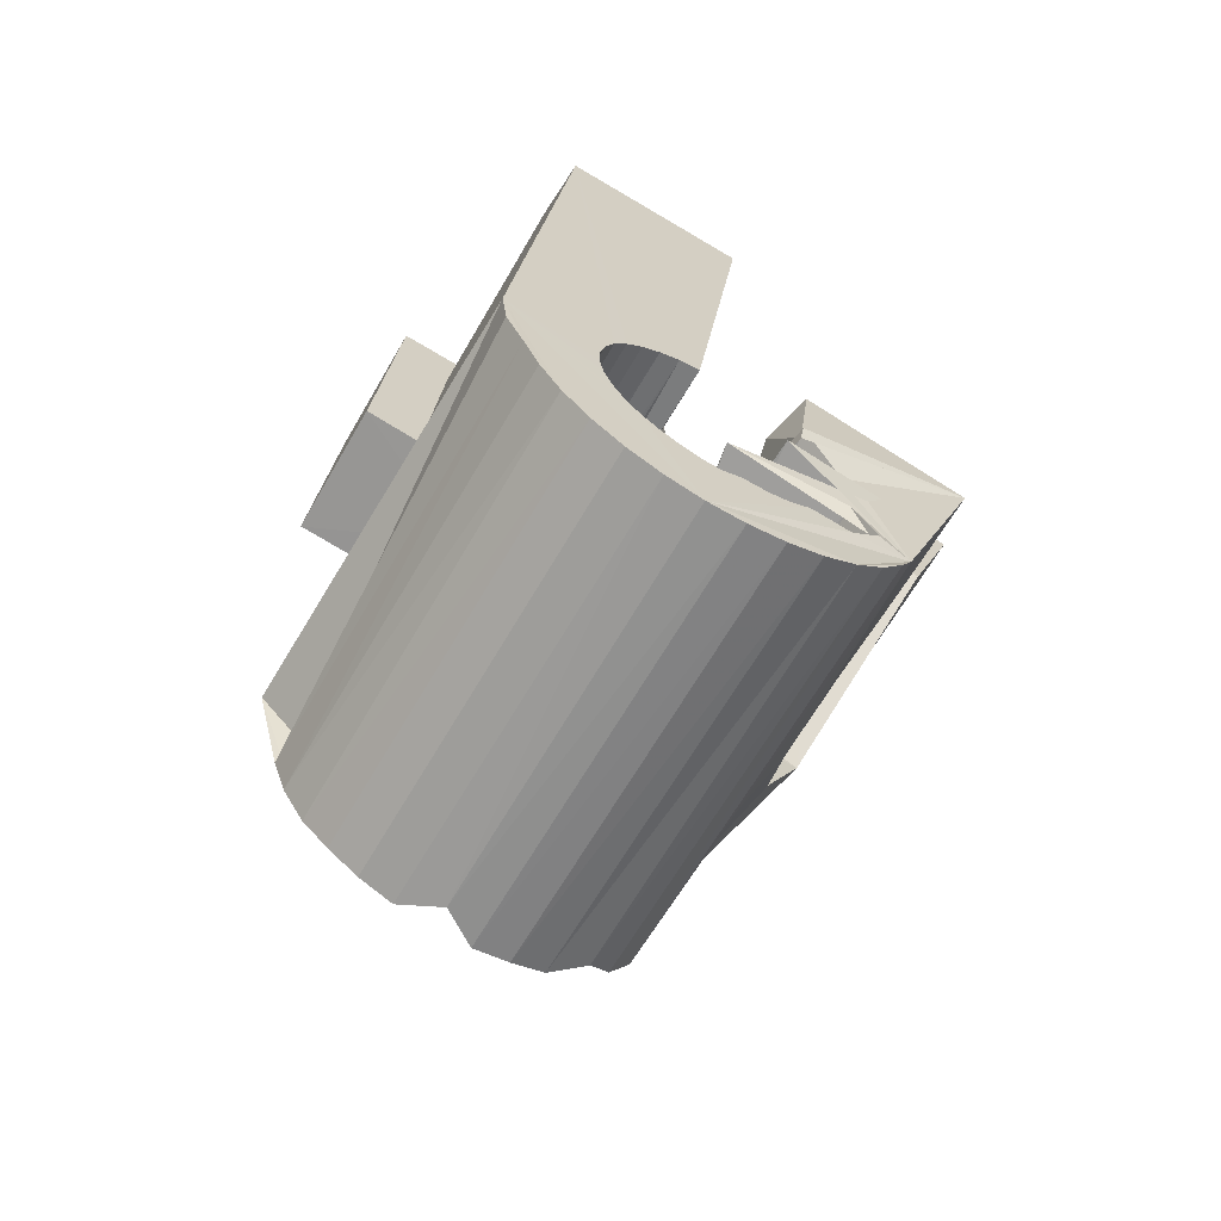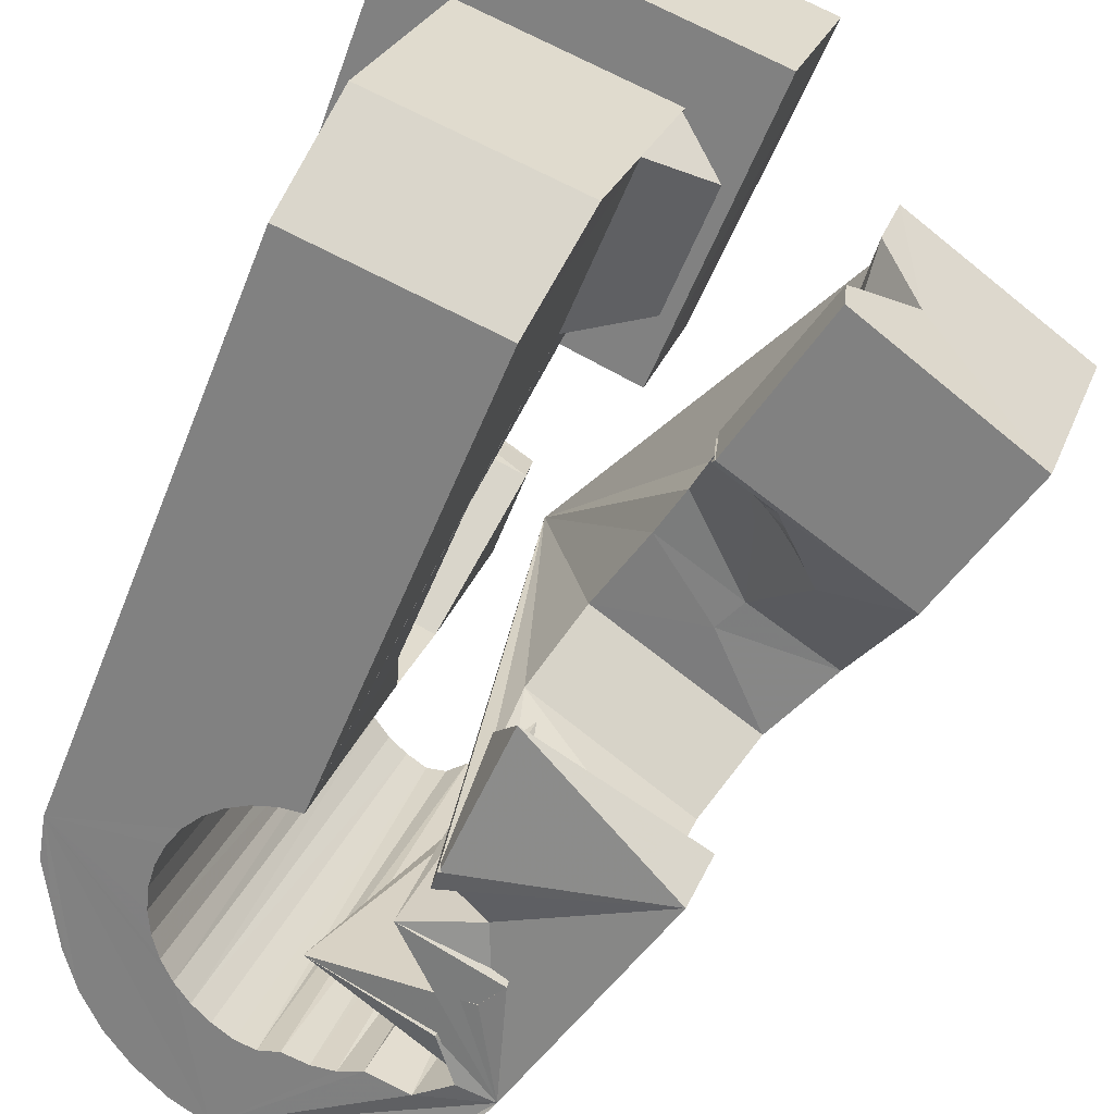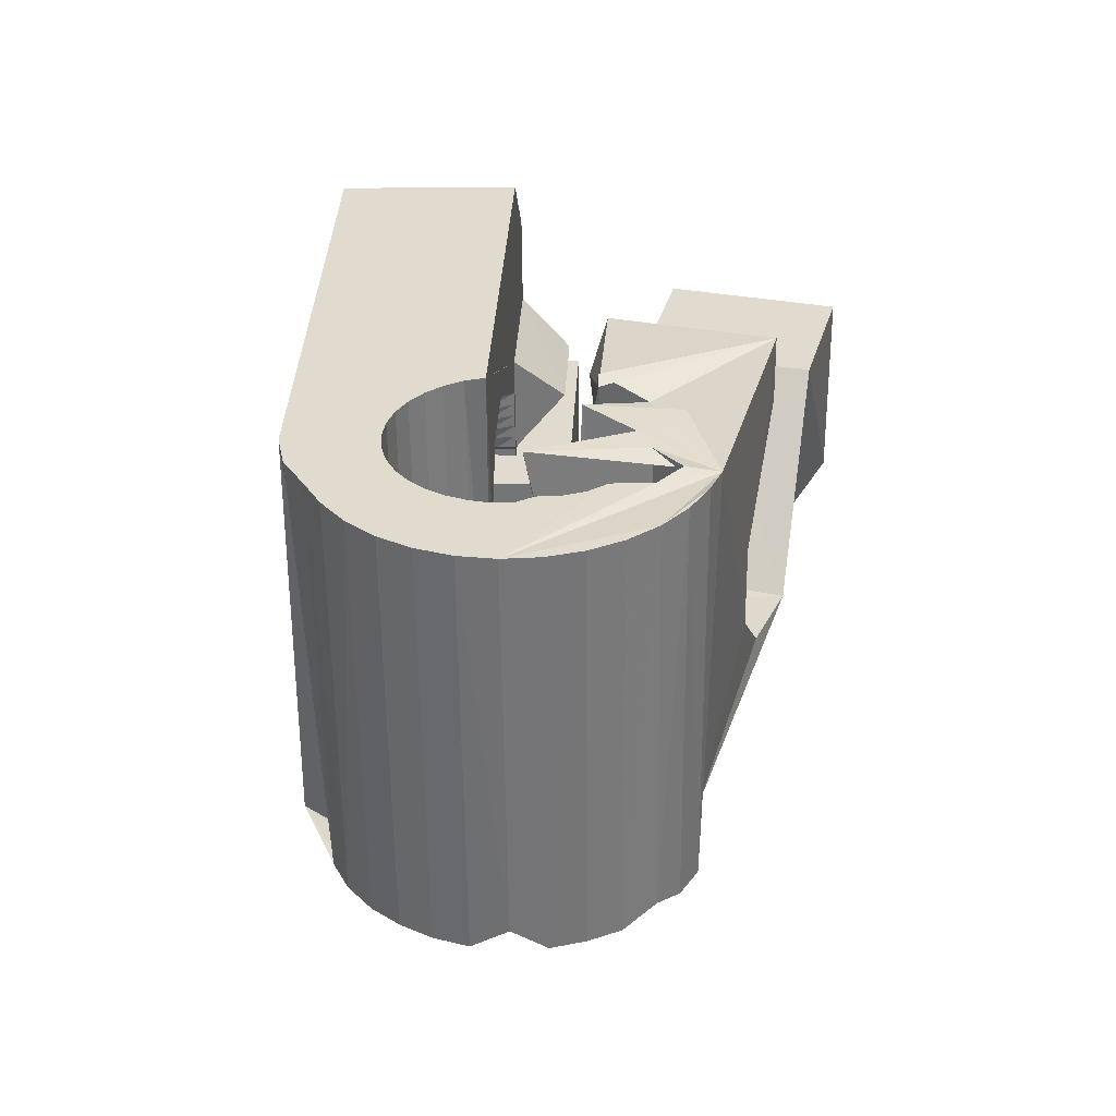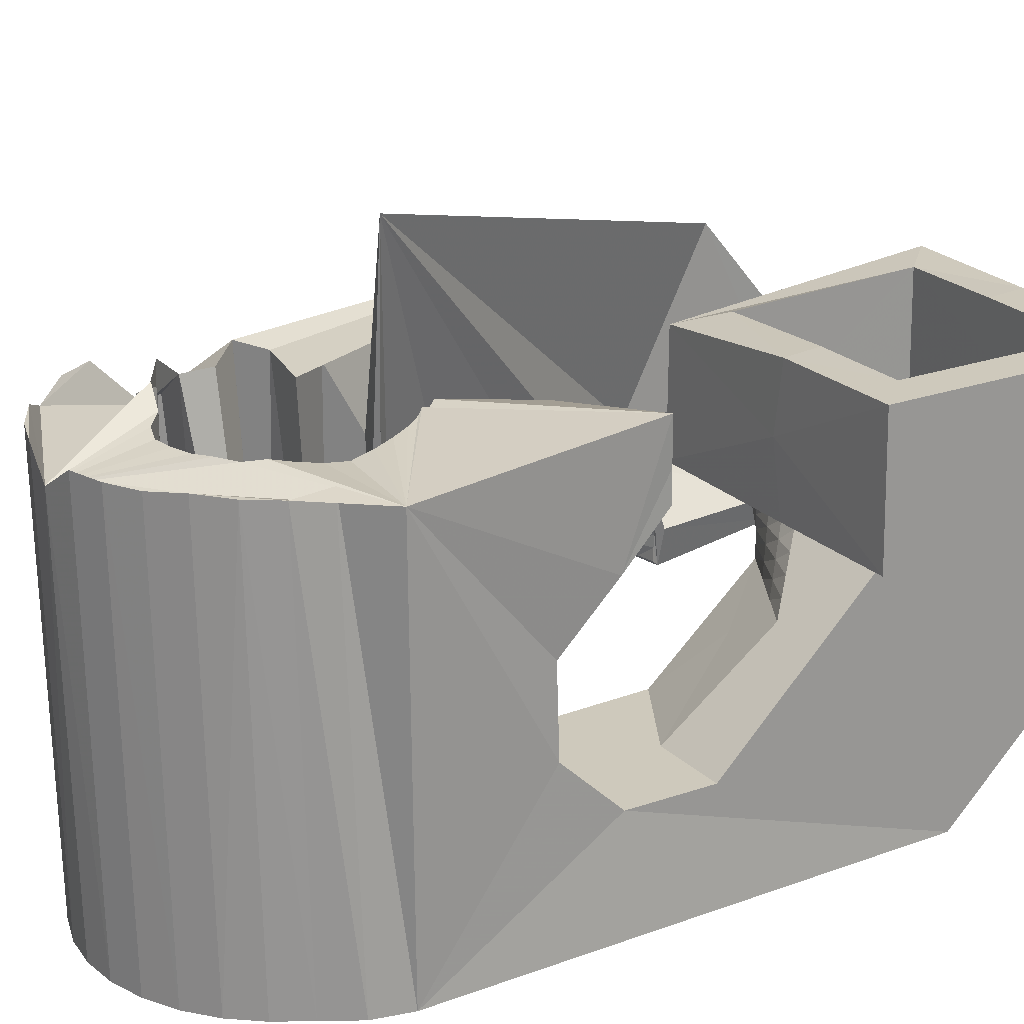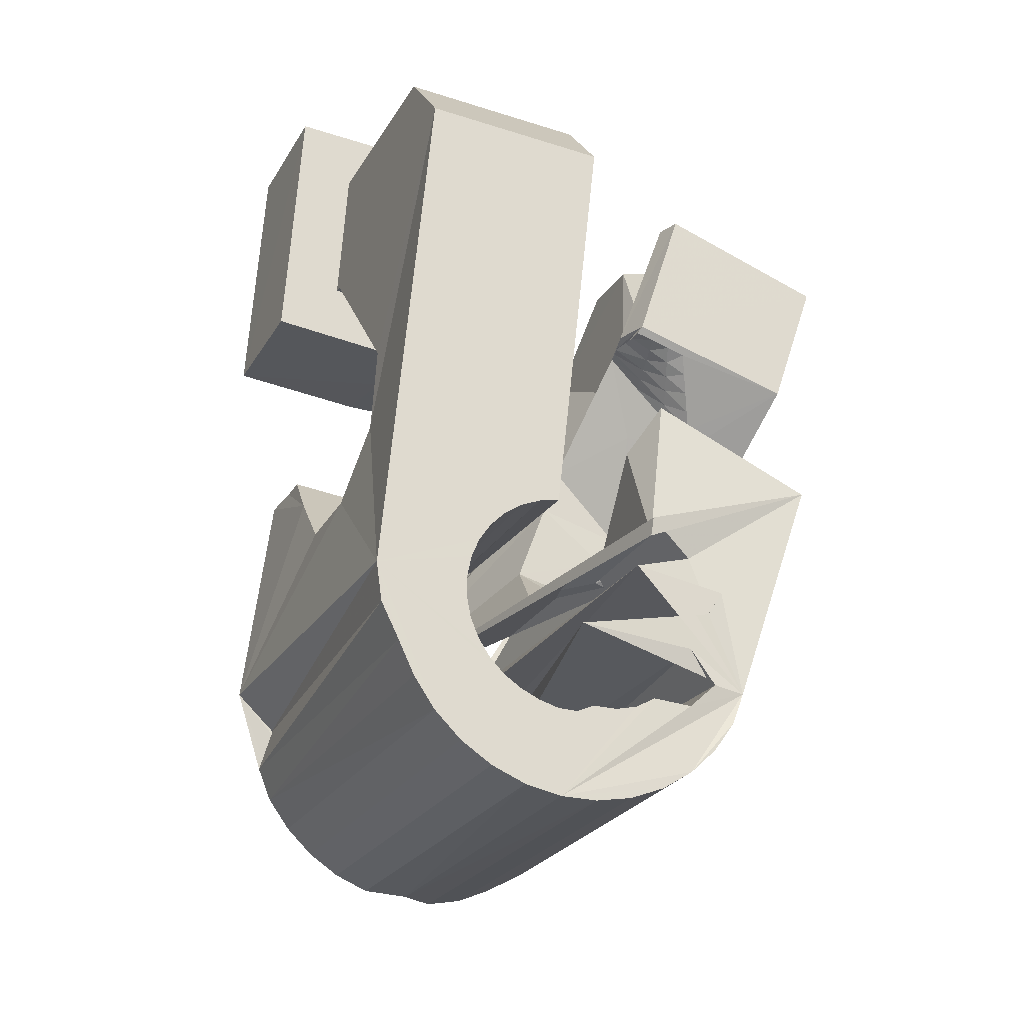
<metadata>
{"format":"obj","ext":"obj","renderer":"f3d","projection":"perspective","resolution":1024,"background":"white","views":[{"elev":-74.1,"azim":-45.9,"up":"+Z"},{"elev":-66.1,"azim":-21.5,"up":"+Y"},{"elev":-63.9,"azim":-15.1,"up":"+Z"},{"elev":40.0,"azim":-120.3,"up":"+Y"},{"elev":-32.5,"azim":-39.2,"up":"+Z"}]}
</metadata>
<code>
v -0.05584 -0.03803 0.04661
v -0.05585 -0.02464 -0.04788
v -0.05308 0.01227 0.07942
v -0.05238 -0.02598 0.06316
v -0.05422 -0.02411 -0.05488
v -0.05168 0.01868 0.03148
v -0.05051 -0.02432 -0.0611
v -0.04915 -0.01269 0.006418
v -0.04868 -0.01058 -0.009364
v -0.04716 -0.02443 -0.06694
v -0.04607 0.03731 0.08299
v -0.04609 0.001805 -0.01896
v -0.04536 0.01268 0.07227
v -0.04469 0.04372 0.03503
v -0.04439 0.01718 0.03861
v -0.04297 -0.02485 -0.07219
v -0.04211 0.01077 0.06839
v -0.04173 0.01291 0.04167
v -0.04134 0.01432 0.04187
v -0.04156 0.01685 -0.01684
v -0.03986 -0.02932 -0.04684
v -0.03955 -0.02887 -0.05063
v -0.03947 -0.02996 -0.04307
v -0.03875 0.03631 0.07562
v -0.03913 0.0255 -0.004945
v -0.0385 -0.02864 -0.05431
v -0.03836 -0.03077 -0.03949
v -0.03793 -0.02565 -0.07656
v -0.03777 0.0408 0.04197
v -0.03678 -0.02864 -0.05773
v -0.0366 0.03245 0.004784
v -0.03658 -0.03174 -0.03624
v -0.03518 -0.01649 0.005677
v -0.03513 0.03771 0.005528
v -0.03477 -0.000756 0.0261
v -0.03447 -0.02885 -0.06079
v -0.03423 -0.0328 -0.0334
v -0.0341 -0.01589 -0.000686
v -0.03333 0.04582 0.006478
v -0.03219 -0.02678 -0.07988
v -0.03195 0.000621 0.02872
v -0.03623 0.04948 -0.03699
v -0.03164 -0.02928 -0.06334
v -0.03135 -0.03392 -0.03113
v -0.0282 0.04982 -0.04318
v -0.02913 0.001997 0.03134
v -0.02929 0.05126 -0.05067
v -0.0284 -0.02991 -0.0653
v -0.02819 0.01229 0.03024
v -0.02809 -0.03508 -0.02944
v -0.0277 -0.003402 0.02971
v -0.02711 0.01045 0.04111
v -0.02692 0.0215 -0.006449
v -0.02631 0.003373 0.03395
v -0.02598 -0.02821 -0.08206
v -0.02616 0.05155 -0.0563
v -0.02592 0.009517 0.04096
v -0.0256 -0.001686 0.03157
v -0.02506 -0.009627 0.02433
v -0.02491 -0.03069 -0.06668
v -0.02458 -0.03617 -0.02847
v -0.02453 -0.008761 0.06628
v -0.02442 0.005847 0.06825
v -0.02356 -0.04705 0.04633
v -0.0235 2.9e-05 0.03343
v -0.02349 0.004749 0.03657
v -0.02334 0.003995 0.07917
v -0.02287 0.03506 0.004982
v -0.0228 0.02431 0.0318
v -0.02156 0.05139 -0.0613
v -0.02147 0.02619 0.03963
v -0.02142 0.01695 0.08097
v -0.0214 0.001745 0.03529
v -0.02127 -0.03159 -0.06751
v -0.02129 0.03723 0.03379
v -0.02099 0.02116 0.0741
v -0.02067 0.006124 0.03919
v -0.02064 -0.006051 0.03332
v -0.02054 0.03611 0.04105
v -0.01953 -0.02987 -0.08298
v -0.01941 -0.03517 0.06289
v -0.01929 0.003461 0.03714
v -0.01926 -0.003994 0.03442
v -0.01885 -0.0187 -0.01095
v -0.01904 0.04488 -0.03633
v -0.01862 -0.02096 0.004802
v -0.0185 -0.02234 0.0142
v -0.01863 0.04579 -0.04011
v -0.01846 0.04498 -0.03236
v -0.01787 -0.001938 0.03552
v -0.0179 -0.03255 -0.06739
v -0.01744 0.0466 -0.04368
v -0.01719 0.005177 0.039
v -0.01722 0.04472 -0.02877
v -0.01713 0.03028 0.07544
v -0.01672 0.05019 -0.06581
v -0.01648 0.000118 0.03662
v -0.01641 0.02905 0.08273
v -0.016 -0.006379 -0.02056
v -0.01558 0.04714 -0.04699
v -0.01538 0.04401 -0.0255
v -0.01515 -0.01461 0.0383
v -0.0151 0.002174 0.03772
v -0.01477 -0.01854 0.06527
v -0.01493 -0.03361 -0.06579
v -0.01371 0.004229 0.03882
v -0.01358 -0.008698 0.03694
v -0.01341 0.04639 -0.05008
v -0.01308 -0.03174 -0.08262
v -0.01304 0.04318 -0.02255
v -0.01291 -0.006301 0.03727
v -0.01224 -0.003905 0.03761
v -0.01177 0.008741 -0.01841
v -0.01157 -0.00151 0.03795
v -0.01098 0.04907 -0.06914
v -0.0109 0.000887 0.03829
v -0.006023 -0.04039 -0.0307
v -0.01055 0.04637 -0.05265
v -0.01069 -0.03484 -0.06553
v -0.01023 0.003281 0.03863
v -0.01041 0.0421 -0.02053
v -0.009892 0.004249 0.03998
v -0.009881 0.004108 0.04095
v -0.009519 0.00018 0.06792
v -0.0095 0.005654 0.04018
v -0.009124 0.001589 0.06812
v -0.00625 -0.04144 -0.02743
v -0.007316 0.04545 -0.05459
v -0.007143 -0.03599 -0.0644
v -0.007834 0.03798 -0.01908
v -0.006857 -0.03371 -0.081
v -0.006401 0.02423 0.003183
v -0.004538 -0.04294 -0.002982
v -0.005612 0.006627 0.03655
v -0.005135 0.001471 0.07193
v -0.004772 0.04763 -0.0713
v 0.002873 -0.04066 -0.0324
v -0.003865 -0.03725 -0.06219
v -0.003806 0.04467 -0.05594
v -0.00467 0.03775 -0.01541
v -0.005381 0.03076 0.003229
v -0.003025 -0.008445 0.04344
v -0.005552 -0.03408 -0.009286
v -0.002751 -0.01139 0.06366
v -0.008617 -0.03933 -0.0376
v 0.003103 -0.03914 -0.0622
v 0.003007 -0.01461 -0.02565
v -0.001094 -0.03572 -0.07818
v 0.008024 -0.04353 -0.03919
v 0.007501 -0.04114 -0.05733
v -0.000163 0.04387 -0.05677
v 0.005719 -0.04222 -0.04385
v 0.002484 -0.04053 -0.05147
v 0.000997 0.004315 0.02894
v 0.000711 0.02952 0.03985
v -0.01723 -0.03381 -0.05008
v 0.00137 0.02487 0.07525
v 0.001667 -0.002966 0.07896
v 0.000715 0.04168 -0.07303
v 0.002532 0.005026 -0.01989
v 0.002922 0.04364 -0.05605
v 0.003999 -0.0377 -0.07426
v 0.005469 0.04374 -0.05368
v 0.007884 0.01447 -0.008298
v 0.006706 0.02603 0.03239
v 0.008399 -0.02502 0.03317
v 0.008137 0.04406 -0.07192
v 0.008232 -0.0237 0.03223
v 0.008231 -0.03958 -0.06938
v 0.008664 0.02204 0.08251
v 0.008903 -0.02131 0.03257
v 0.008724 -0.01793 0.03452
v 0.009304 -0.01885 0.03291
v 0.009046 -0.01599 0.03274
v 0.004777 0.06518 -0.01832
v 0.01149 0.01057 0.006977
v 0.01071 0.04501 -0.05227
v 0.01077 -0.01395 0.03335
v 0.01145 -0.04128 -0.06373
v 0.01176 -0.01177 0.03387
v 0.01165 -0.02455 0.03142
v 0.01328 0.008425 0.01584
v 0.01287 -0.0222 0.03081
v 0.0142 -0.03045 0.06026
v 0.01366 -0.04187 -0.05747
v 0.01131 0.02174 -0.01872
v 0.01299 0.03983 -0.0519
v 0.01407 -0.01985 0.03018
v 0.01435 0.0421 -0.07025
v 0.01438 -0.02553 0.06124
v 0.02197 -0.004032 0.0341
v 0.01507 -0.02539 0.03062
v 0.01528 -0.01748 0.02953
v 0.01441 -0.02774 -0.02153
v 0.01652 -0.01516 0.02898
v 0.01684 -0.02309 0.02906
v 0.0144 0.03523 -0.0238
v 0.01739 0.03837 -0.05216
v 0.01774 -0.01282 0.02837
v 0.0185 -0.02623 0.02982
v 0.0186 -0.0208 0.0275
v 0.009586 0.038 -0.03041
v 0.01906 0.03695 -0.04822
v 0.01993 -0.007464 0.06374
v 0.02013 0.04043 -0.06721
v 0.02037 -0.0185 0.02594
v 0.02048 -0.00636 0.02037
v 0.02081 -0.02399 0.02731
v 0.01963 0.03617 -0.02966
v 0.02822 0.03451 -0.04416
v 0.02198 -0.01411 0.03634
v 0.02245 0.03796 -0.03432
v 0.01907 0.03785 -0.04459
v 0.02213 -0.01621 0.02438
v 0.01768 0.03811 -0.03938
v 0.02312 -0.02174 0.0248
v 0.02312 0.005002 0.0655
v 0.02331 -0.0514 -0.01538
v 0.02389 -0.01391 0.02282
v 0.0286 0.0247 0.05348
v 0.02477 0.00801 -0.002467
v 0.02496 0.03571 -0.06402
v 0.02543 -0.01949 0.02229
v 0.02622 -0.01897 0.05981
v 0.02681 -0.03939 -0.01274
v 0.02706 0.006537 0.003413
v 0.02707 -0.02932 -0.02084
v 0.02754 -0.0173 -0.02943
v 0.02774 -0.01725 0.01978
v 0.02948 0.03612 -0.05869
v 0.03005 -0.015 0.01727
v 0.03184 -0.002126 -0.02713
v 0.0326 0.03461 -0.05292
v 0.0303 0.02516 -0.04603
v 0.03745 0.00625 -0.01498
v 0.03939 -0.03276 0.0259
v 0.04308 0.003379 -0.000216
v 0.04533 -0.03803 0.05144
v 0.05522 -0.002694 0.05645
v 0.04759 0.01396 0.04926
f 166 236 238
f 166 238 184
f 164 235 221
f 235 237 221
f 237 226 221
f 226 176 221
f 176 164 221
f 160 232 164
f 232 235 164
f 160 147 228
f 160 228 232
f 172 190 211
f 190 224 211
f 211 191 172
f 211 224 204
f 211 204 191
f 20 113 53
f 113 132 53
f 132 31 53
f 31 25 53
f 25 20 53
f 99 113 12
f 113 20 12
f 99 12 84
f 12 9 84
f 84 9 38
f 9 8 38
f 8 33 38
f 33 86 38
f 86 84 38
f 123 124 142
f 124 144 142
f 142 102 123
f 142 144 104
f 142 104 102
f 104 144 124
f 122 120 106
f 122 106 93
f 35 33 8
f 35 8 18
f 41 35 18
f 46 41 18
f 54 46 18
f 66 54 18
f 77 66 18
f 122 93 77
f 18 122 77
f 86 33 87
f 33 35 59
f 35 51 59
f 51 78 59
f 78 107 59
f 107 87 59
f 87 33 59
f 103 106 116
f 106 120 116
f 103 82 93
f 103 93 106
f 82 66 77
f 82 77 93
f 97 103 114
f 103 116 114
f 97 73 82
f 97 82 103
f 82 73 66
f 73 54 66
f 90 97 112
f 97 114 112
f 90 65 73
f 90 73 97
f 73 65 54
f 65 46 54
f 83 90 111
f 90 112 111
f 83 58 65
f 83 65 90
f 65 58 46
f 58 41 46
f 83 111 107
f 83 107 78
f 58 83 78
f 58 78 51
f 58 51 41
f 51 35 41
f 166 168 181
f 166 181 192
f 231 226 237
f 231 237 236
f 229 231 236
f 223 229 236
f 216 223 236
f 208 216 236
f 200 208 236
f 166 192 200
f 236 166 200
f 176 226 182
f 226 231 207
f 231 219 207
f 219 199 207
f 199 180 207
f 180 182 207
f 182 226 207
f 183 181 171
f 181 168 171
f 183 196 192
f 183 192 181
f 196 208 200
f 196 200 192
f 188 183 173
f 183 171 173
f 188 201 196
f 188 196 183
f 196 201 208
f 201 216 208
f 193 188 174
f 188 173 174
f 193 206 201
f 193 201 188
f 201 206 216
f 206 223 216
f 195 193 178
f 193 174 178
f 195 214 206
f 195 206 193
f 206 214 223
f 214 229 223
f 195 178 180
f 195 180 199
f 214 195 199
f 214 199 219
f 214 219 229
f 219 231 229
f 19 52 57
f 52 125 57
f 125 122 57
f 122 18 57
f 18 19 57
f 171 168 166
f 117 133 143
f 204 217 220
f 117 143 147
f 191 204 220
f 191 220 175
f 173 171 166
f 174 173 166
f 178 174 166
f 180 178 166
f 184 190 172
f 166 184 172
f 180 166 172
f 180 172 191
f 182 180 191
f 117 147 160
f 182 191 175
f 176 182 175
f 164 176 175
f 160 164 175
f 175 117 160
f 227 225 218
f 227 218 185
f 228 227 185
f 239 238 236
f 232 228 185
f 240 239 236
f 240 236 237
f 232 185 234
f 235 232 234
f 234 240 237
f 237 235 234
f 161 151 91
f 151 74 91
f 91 105 163
f 91 163 161
f 105 119 177
f 105 177 163
f 119 129 187
f 119 187 177
f 129 138 198
f 129 198 187
f 138 146 203
f 138 203 198
f 146 150 210
f 146 210 203
f 150 153 210
f 153 213 210
f 153 156 213
f 156 215 213
f 156 152 212
f 156 212 215
f 152 149 212
f 149 209 212
f 149 145 209
f 145 202 209
f 145 137 197
f 145 197 202
f 137 127 186
f 137 186 197
f 127 117 175
f 127 175 186
f 130 140 50
f 140 61 50
f 50 44 121
f 50 121 130
f 44 37 110
f 44 110 121
f 37 32 101
f 37 101 110
f 32 27 94
f 32 94 101
f 27 23 94
f 23 89 94
f 23 21 89
f 21 85 89
f 21 22 88
f 21 88 85
f 22 26 92
f 22 92 88
f 26 30 100
f 26 100 92
f 30 36 108
f 30 108 100
f 36 43 108
f 43 118 108
f 43 48 118
f 48 128 118
f 48 60 139
f 48 139 128
f 60 74 139
f 74 151 139
f 233 234 185
f 233 185 179
f 179 169 233
f 169 230 233
f 169 162 222
f 169 222 230
f 162 148 205
f 162 205 222
f 148 131 189
f 148 189 205
f 131 109 167
f 131 167 189
f 109 80 159
f 109 159 167
f 80 55 159
f 55 136 159
f 55 40 115
f 55 115 136
f 40 28 115
f 28 96 115
f 28 16 70
f 28 70 96
f 16 10 56
f 16 56 70
f 10 7 56
f 7 47 56
f 7 5 47
f 5 45 47
f 5 2 45
f 2 42 45
f 132 141 68
f 141 39 68
f 39 34 68
f 34 31 68
f 31 132 68
f 39 141 140
f 175 220 240
f 159 136 115
f 205 189 167
f 47 45 42
f 70 56 47
f 70 47 42
f 233 230 222
f 115 96 70
f 159 115 70
f 159 70 42
f 205 167 159
f 234 233 222
f 222 205 159
f 234 222 159
f 39 140 130
f 39 130 121
f 42 39 121
f 42 121 110
f 42 110 101
f 42 101 94
f 42 94 89
f 42 89 85
f 42 85 88
f 42 88 92
f 42 92 100
f 42 100 108
f 159 42 108
f 159 108 118
f 159 118 128
f 159 128 139
f 159 139 151
f 159 151 161
f 159 161 163
f 159 163 177
f 234 159 177
f 234 177 187
f 234 187 198
f 234 198 203
f 234 203 210
f 234 210 213
f 234 213 215
f 234 215 212
f 240 234 212
f 186 175 240
f 197 186 240
f 202 197 240
f 209 202 240
f 212 209 240
f 225 227 194
f 227 228 194
f 228 147 194
f 147 143 194
f 143 225 194
f 218 225 133
f 225 143 133
f 49 52 19
f 17 63 67
f 6 49 19
f 17 67 3
f 6 19 17
f 17 3 6
f 67 63 126
f 125 52 49
f 158 67 126
f 125 49 154
f 126 125 154
f 126 154 158
f 170 98 72
f 98 11 72
f 11 3 72
f 3 67 72
f 67 158 72
f 158 170 72
f 29 79 75
f 29 75 14
f 98 95 24
f 11 98 24
f 24 29 14
f 14 11 24
f 157 95 98
f 75 79 155
f 157 98 170
f 165 75 155
f 165 155 157
f 170 165 157
f 135 13 76
f 13 24 76
f 24 95 76
f 95 157 76
f 157 135 76
f 134 15 13
f 13 135 134
f 13 15 29
f 13 29 24
f 15 134 71
f 134 155 71
f 155 79 71
f 79 29 71
f 29 15 71
f 134 135 157
f 134 157 155
f 165 170 154
f 170 158 154
f 14 75 69
f 75 165 69
f 165 154 69
f 154 49 69
f 49 6 69
f 6 14 69
f 11 14 3
f 14 6 3
f 224 190 184
f 217 204 224
f 224 184 238
f 239 217 224
f 224 238 239
f 4 81 62
f 81 104 62
f 104 124 62
f 124 126 62
f 126 63 62
f 63 17 62
f 17 4 62
f 218 133 117
f 61 64 1
f 40 55 80
f 109 131 148
f 2 5 7
f 7 10 16
f 2 7 16
f 162 169 179
f 16 28 40
f 16 40 80
f 2 16 80
f 80 109 148
f 162 179 185
f 80 148 162
f 80 162 185
f 218 117 127
f 218 127 137
f 185 218 137
f 185 137 145
f 185 145 149
f 185 149 152
f 185 152 156
f 185 156 153
f 185 153 150
f 185 150 146
f 80 185 146
f 80 146 138
f 80 138 129
f 80 129 119
f 80 119 105
f 80 105 91
f 80 91 74
f 80 74 60
f 80 60 48
f 80 48 43
f 2 80 43
f 2 43 36
f 2 36 30
f 2 30 26
f 2 26 22
f 2 22 21
f 2 21 23
f 2 23 27
f 1 2 27
f 50 61 1
f 44 50 1
f 37 44 1
f 32 37 1
f 27 32 1
f 116 120 122
f 140 141 132
f 104 81 64
f 140 132 113
f 102 104 64
f 102 64 61
f 114 116 122
f 112 114 122
f 111 112 122
f 107 111 122
f 126 124 123
f 125 126 123
f 122 125 123
f 107 122 123
f 107 123 102
f 87 107 102
f 140 113 99
f 87 102 61
f 86 87 61
f 84 86 61
f 99 84 61
f 61 140 99
f 25 31 34
f 4 17 19
f 1 4 19
f 25 34 39
f 25 39 42
f 20 25 42
f 12 20 42
f 12 42 2
f 9 12 2
f 9 2 1
f 1 19 18
f 1 18 8
f 1 8 9
f 240 220 239
f 220 217 239
f 81 4 64
f 4 1 64

</code>
